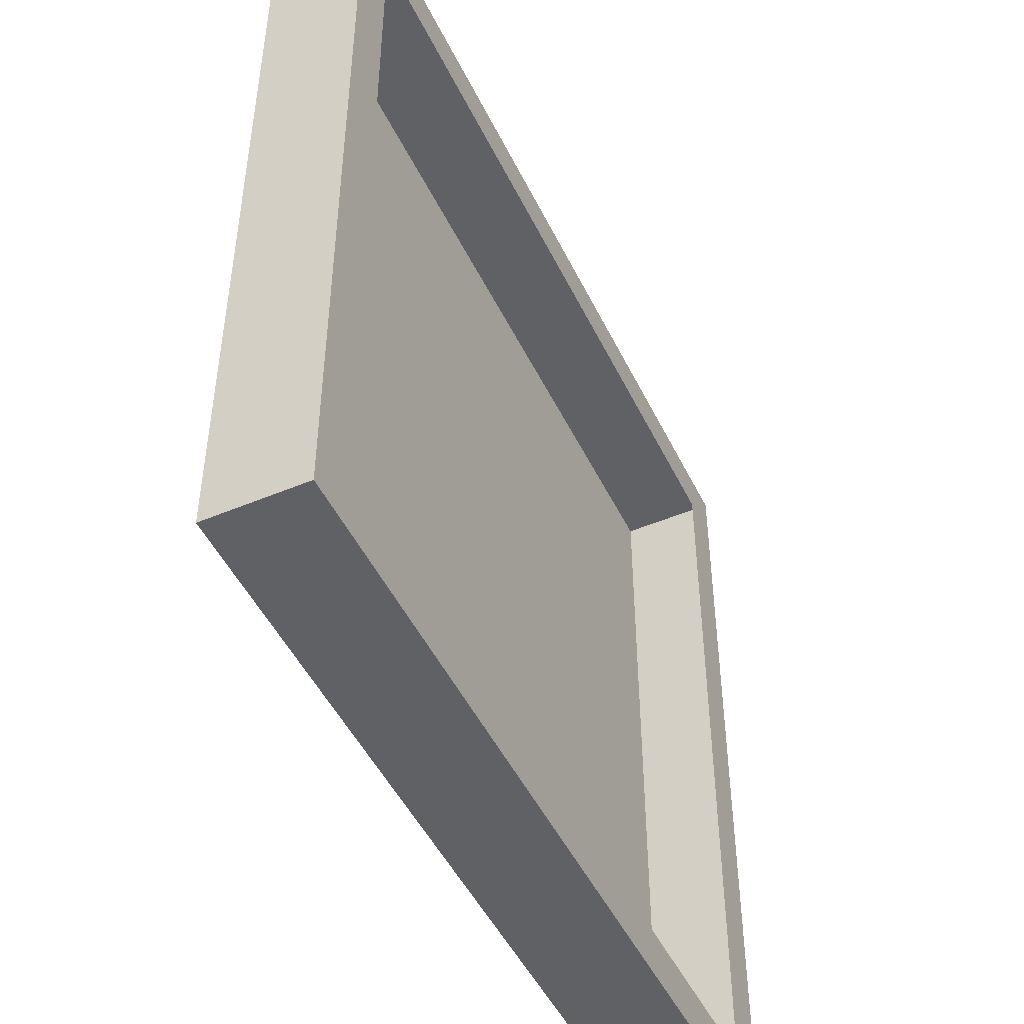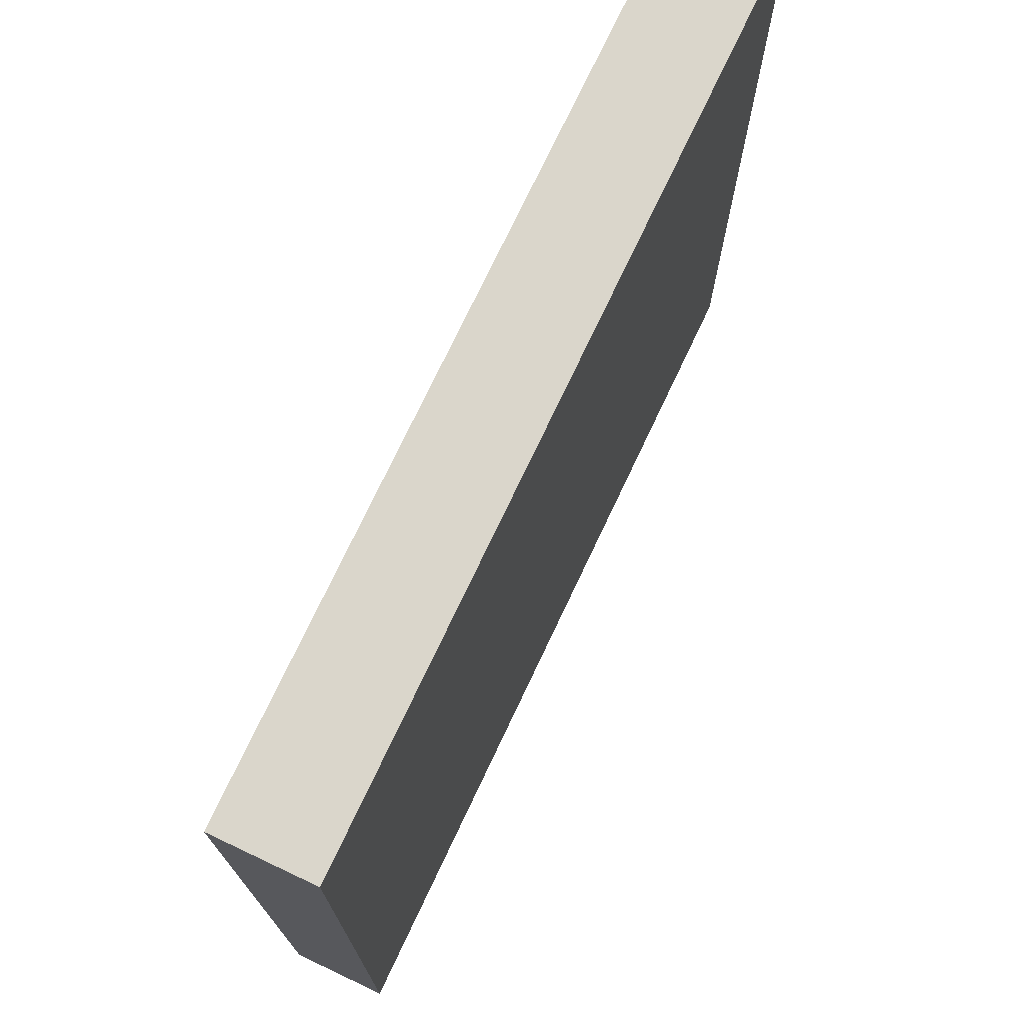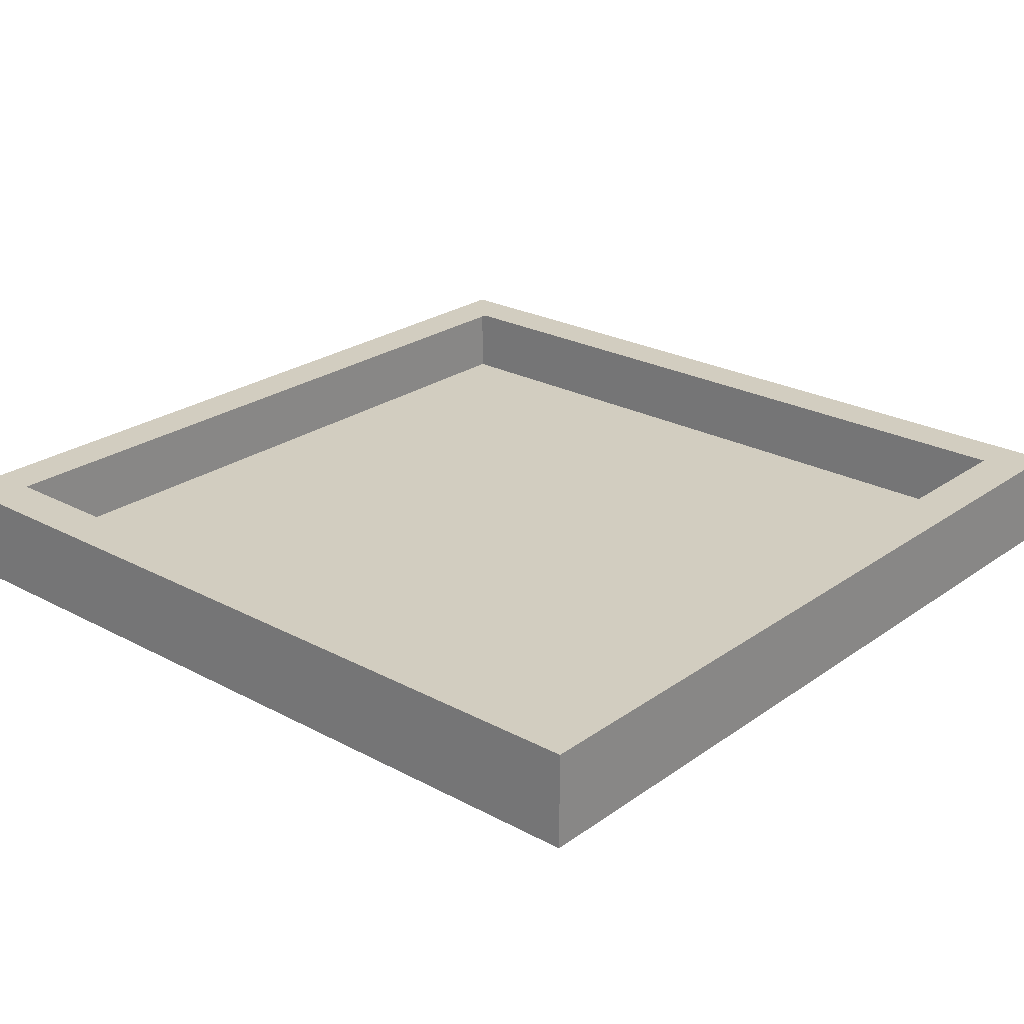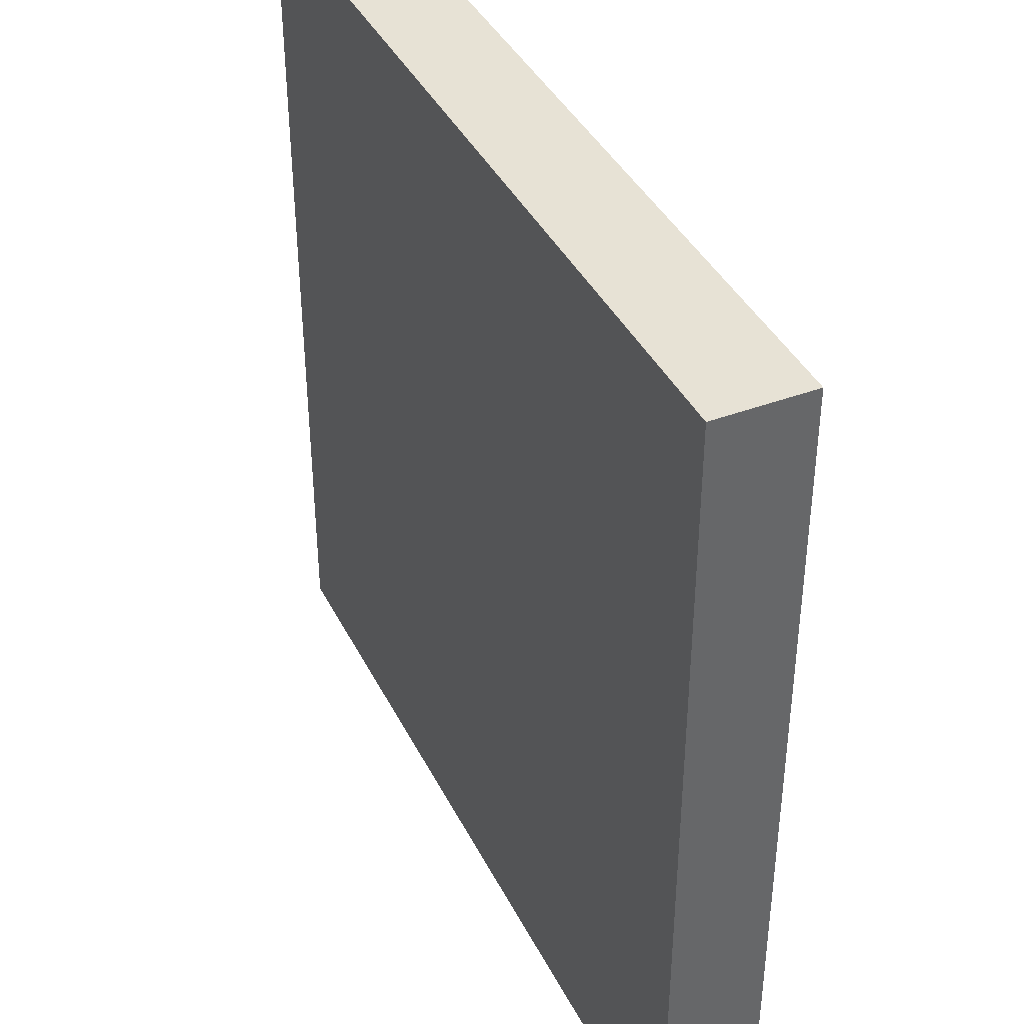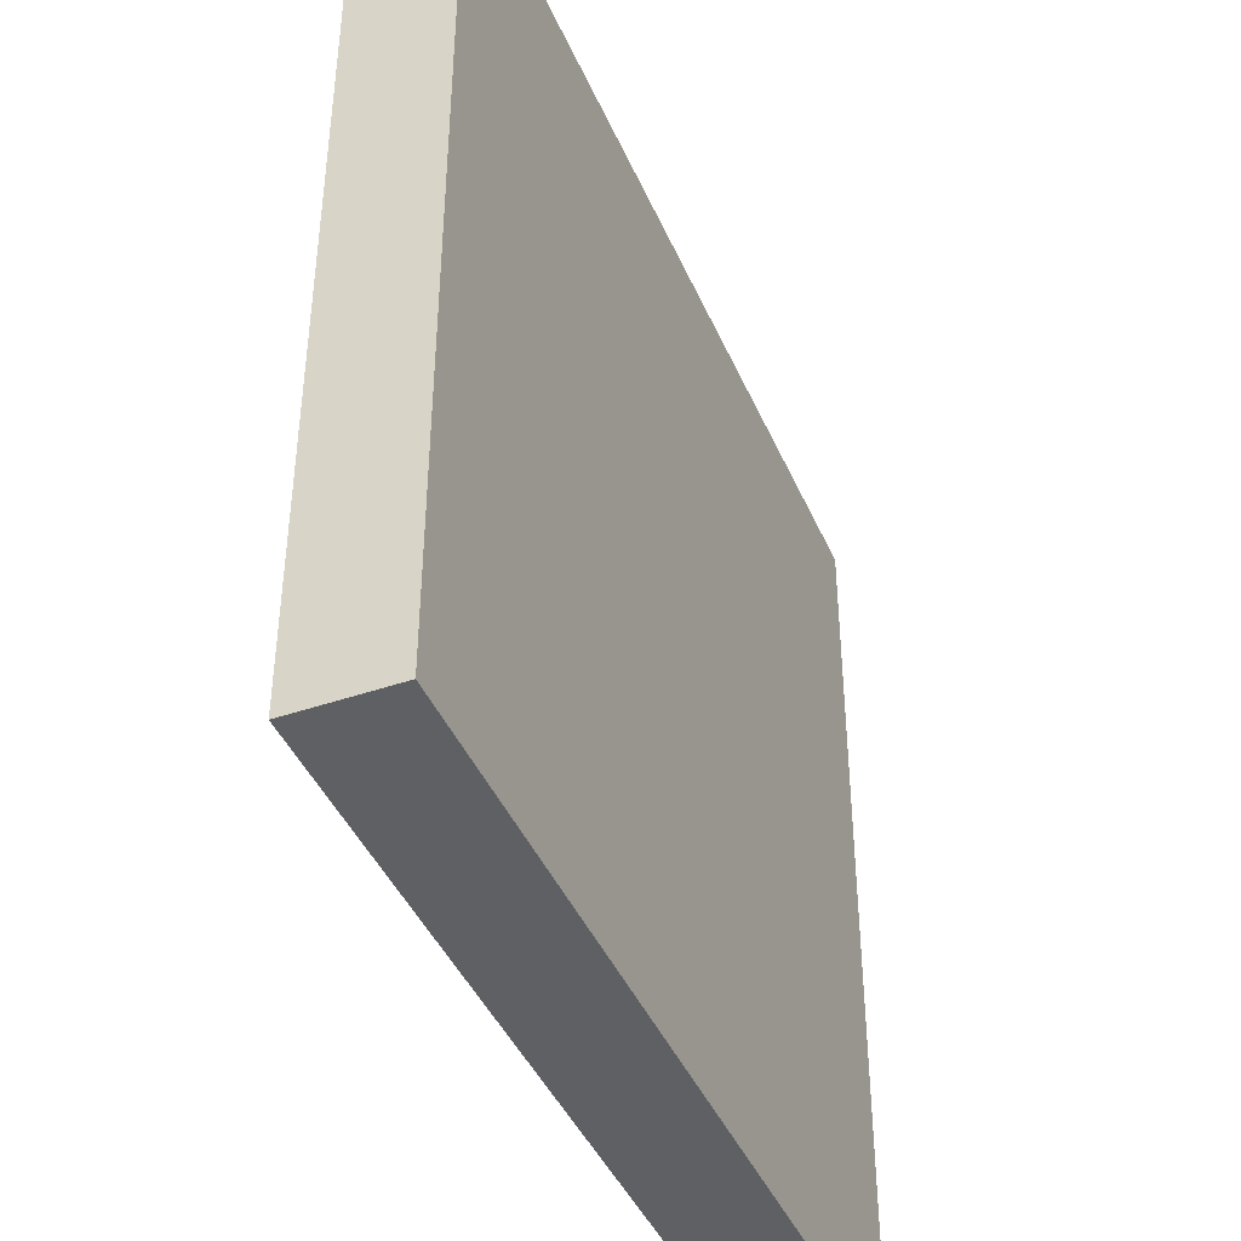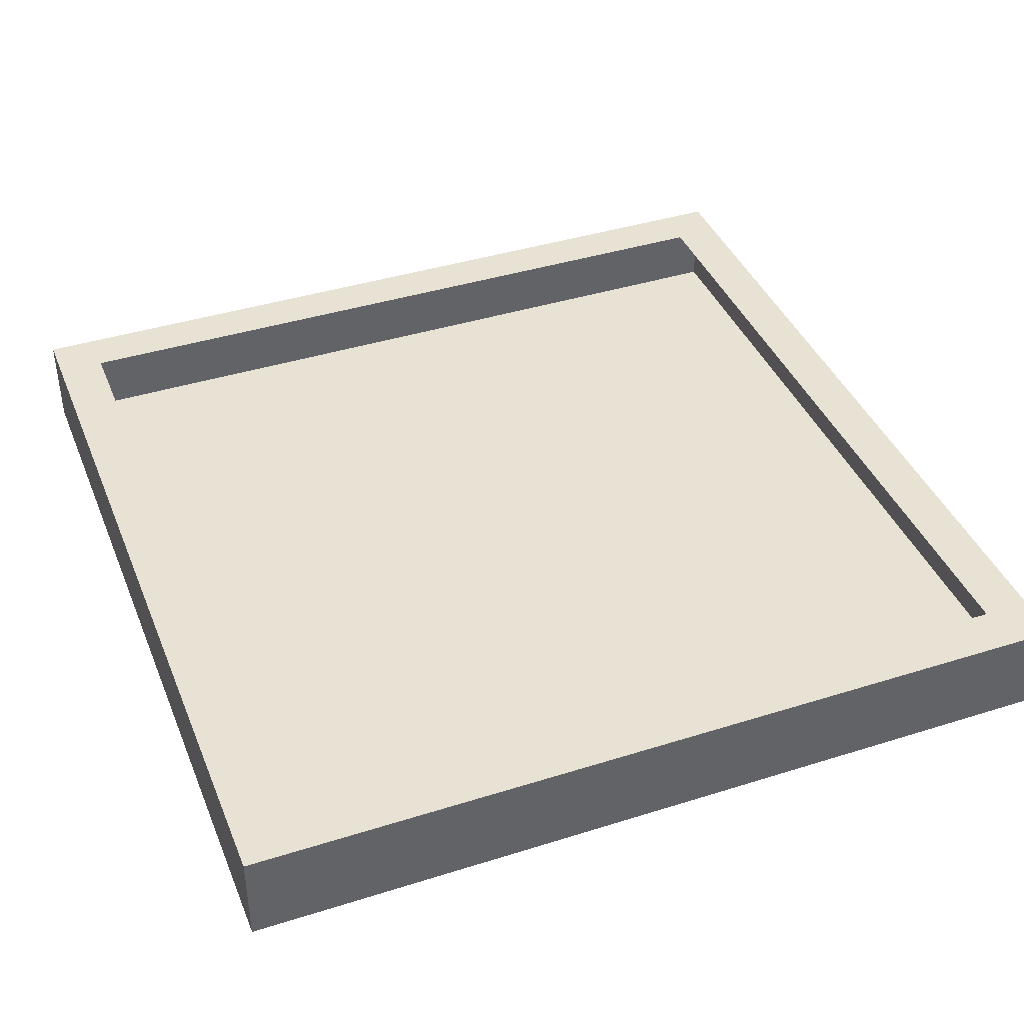
<metadata>
{"format":"obj","ext":"obj","renderer":"f3d","projection":"perspective","resolution":1024,"background":"white","views":[{"elev":-48.6,"azim":115.2,"up":"+Z"},{"elev":74.0,"azim":-64.7,"up":"+Z"},{"elev":24.6,"azim":-48.9,"up":"+Y"},{"elev":40.2,"azim":65.2,"up":"+Z"},{"elev":-42.7,"azim":-67.7,"up":"+Z"},{"elev":40.6,"azim":158.9,"up":"+Y"}]}
</metadata>
<code>
o Cube.004_Cube
v -9 -1 9
v -9 -1 -9
v 9 -1 -9
v 9 -1 9
v -9 1 9
v -9 1 -9
v 9 1 -9
v 9 1 9
v -9 1 9
v -9 1 -9
v 9 1 -9
v 9 1 9
v -8 1 8
v -8 1 -8
v 8 1 -8
v 8 1 8
f 6 2 1
f 7 3 2
f 8 4 3
f 5 1 4
f 2 3 4
f 7 11 12
f 10 14 15
f 5 9 10
f 8 12 9
f 6 10 11
f 9 13 14
f 12 16 13
f 11 15 16
f 5 6 1
f 6 7 2
f 7 8 3
f 8 5 4
f 1 2 4
f 8 7 12
f 11 10 15
f 6 5 10
f 5 8 9
f 7 6 11
f 10 9 14
f 9 12 13
f 12 11 16

</code>
